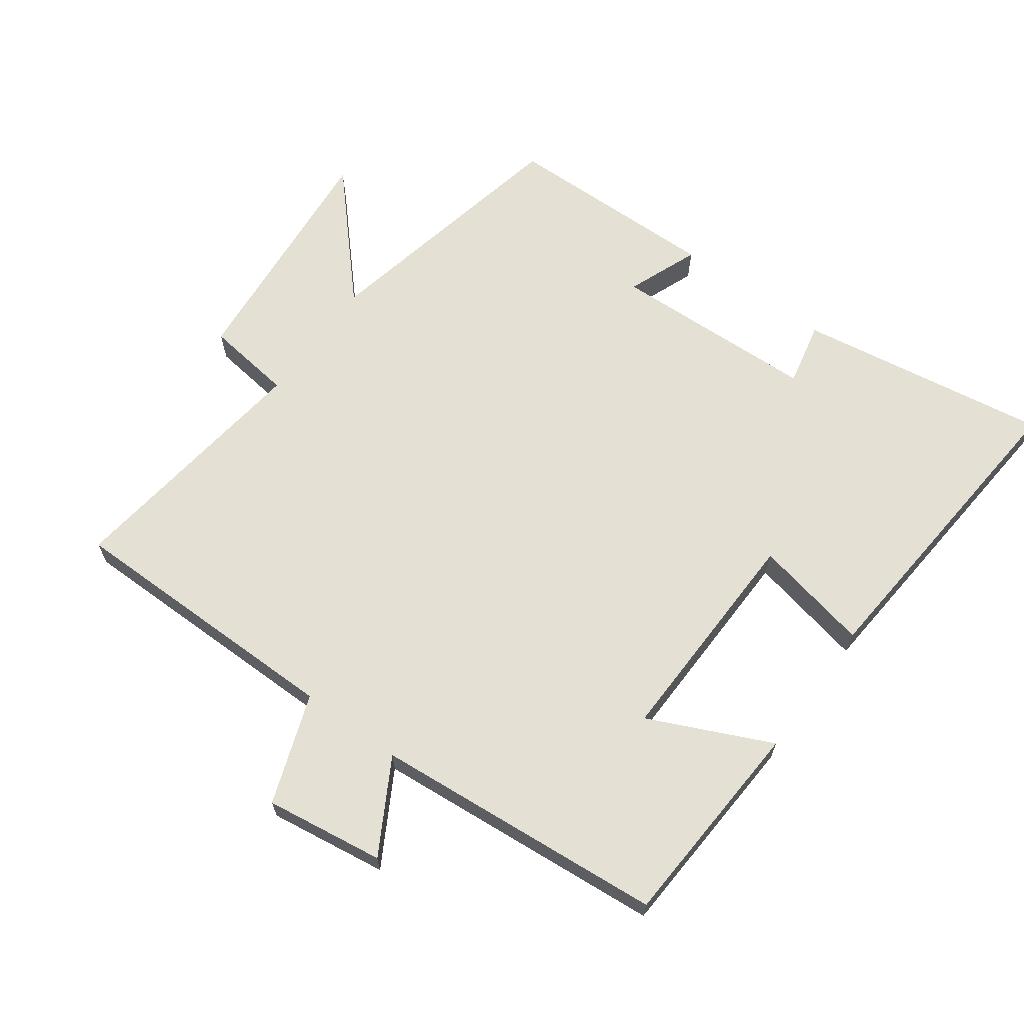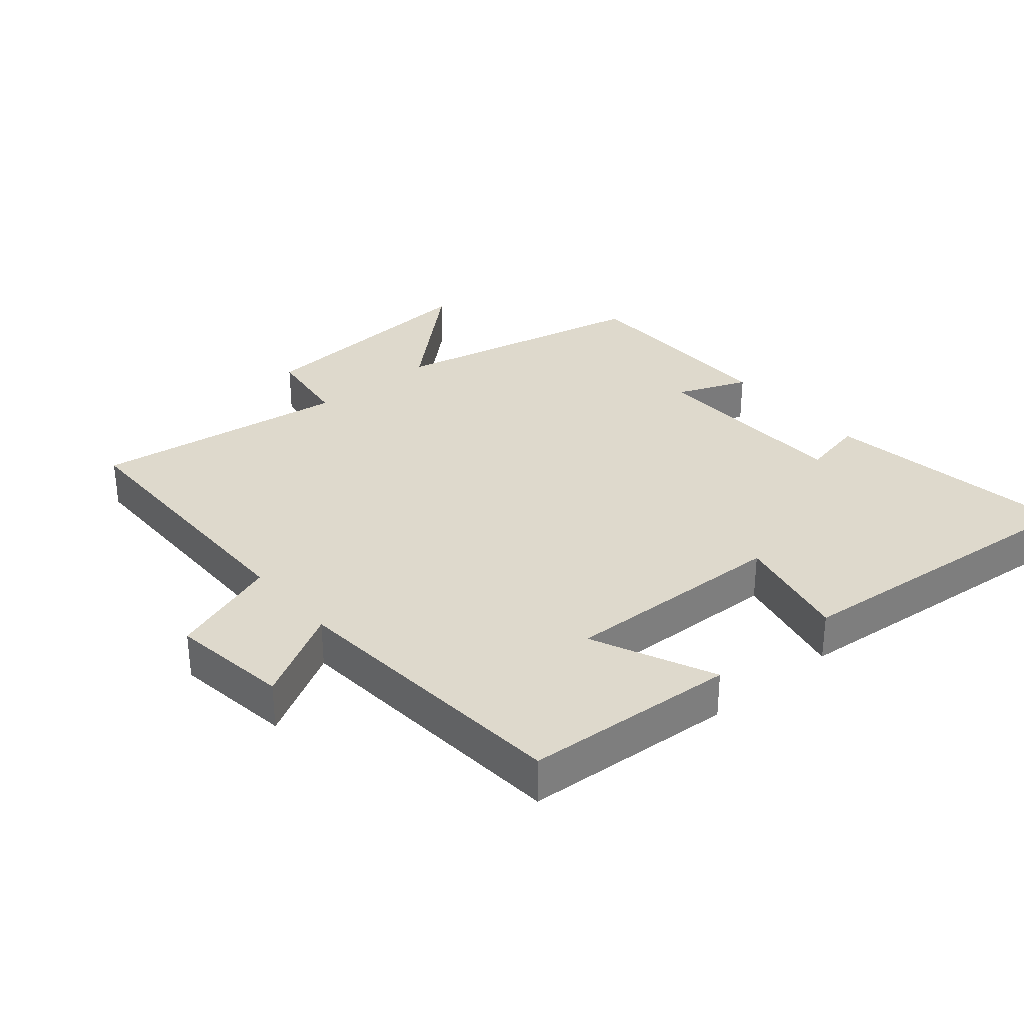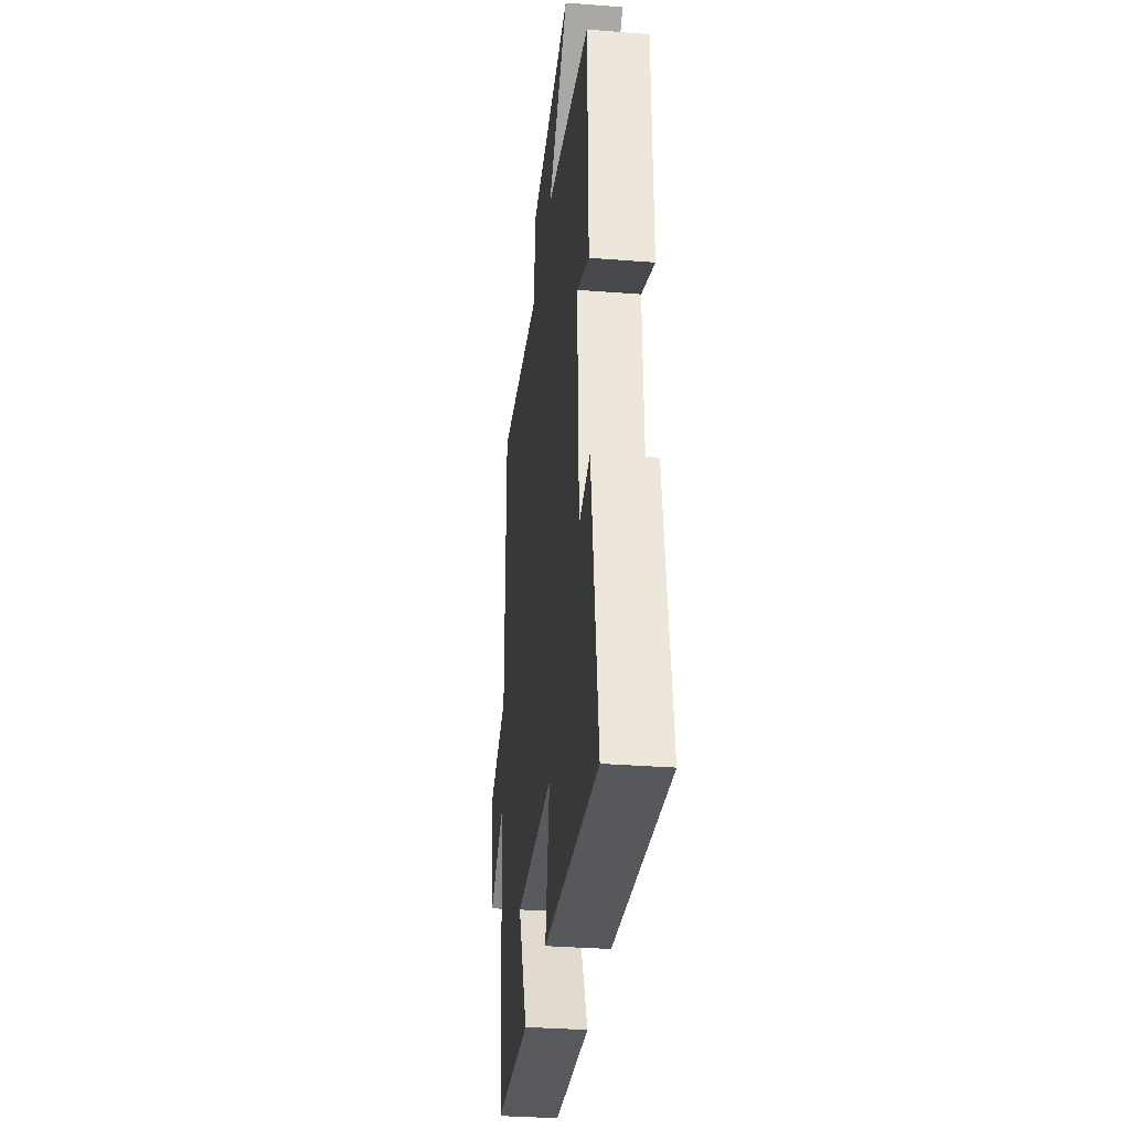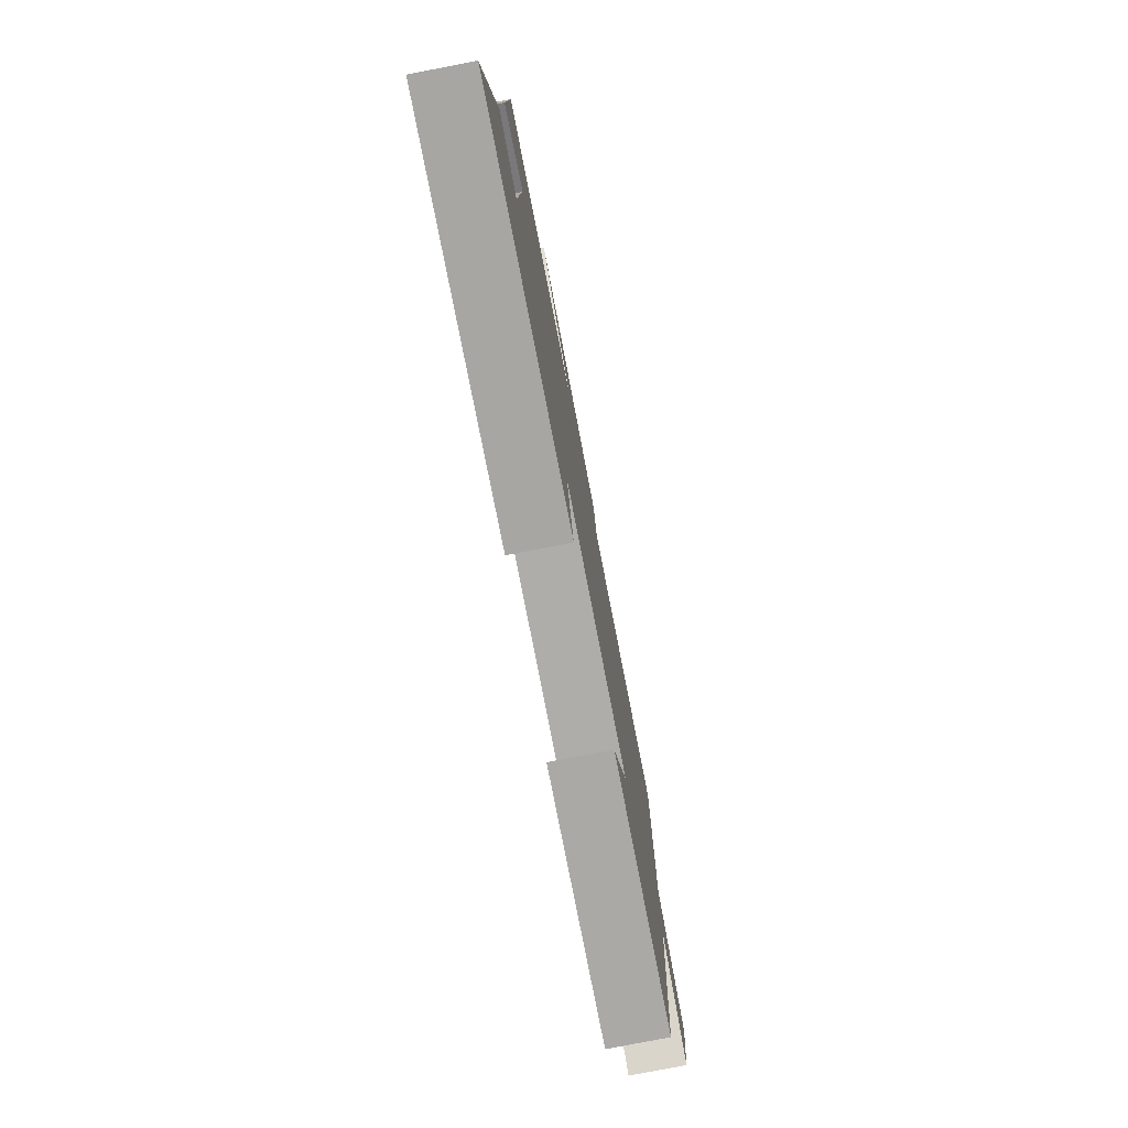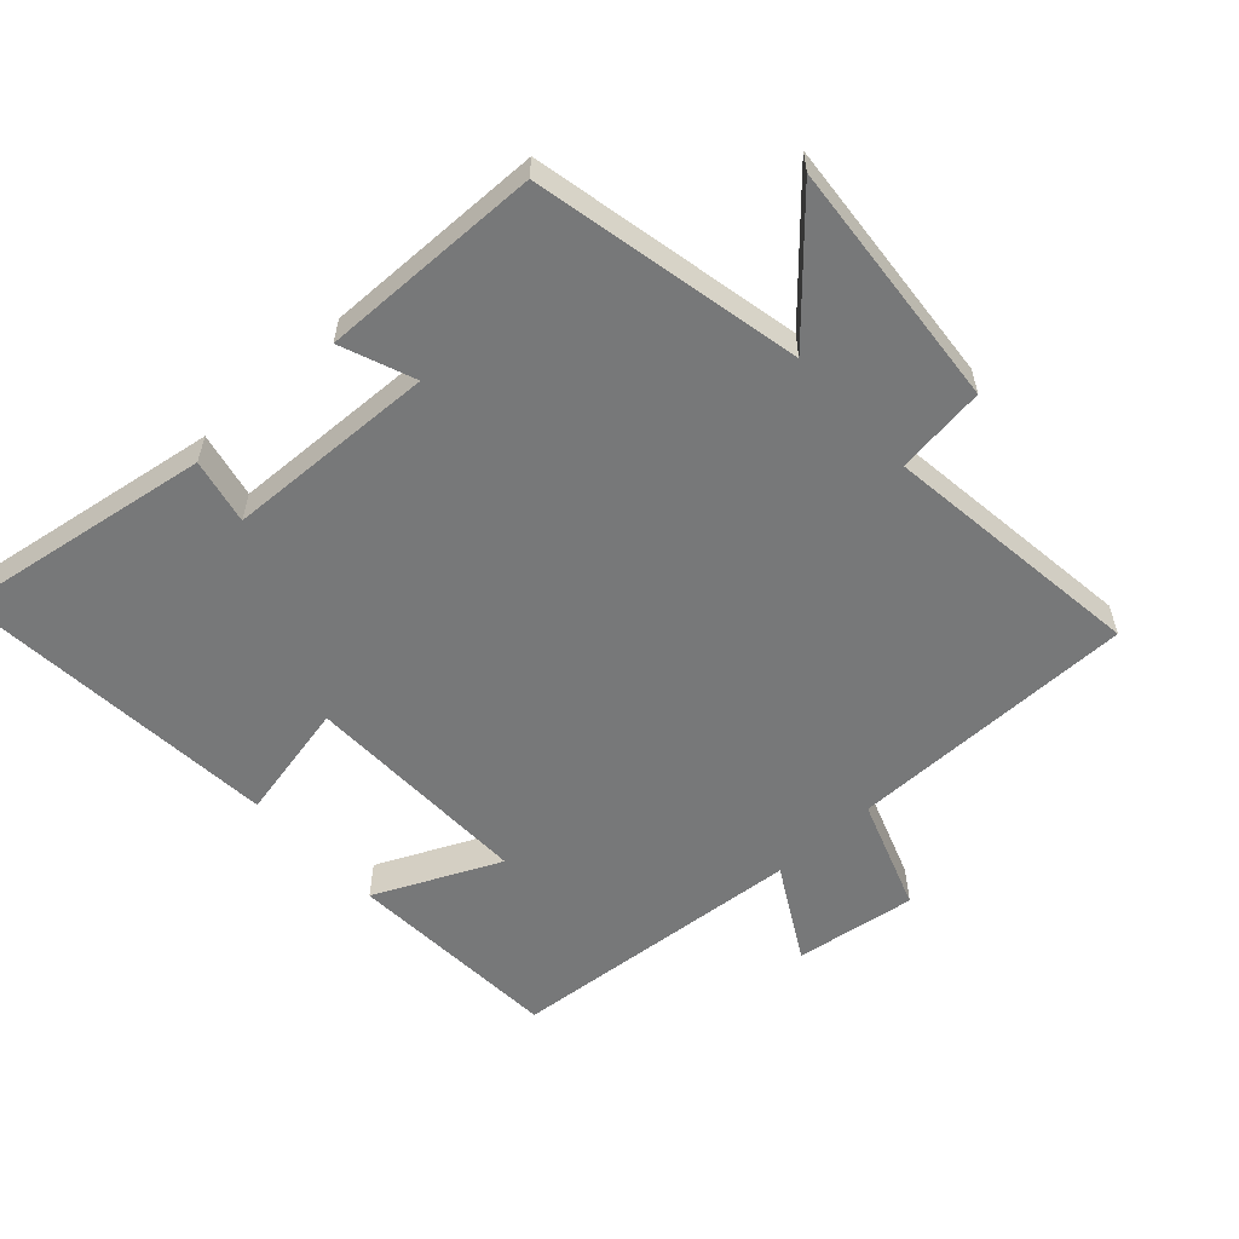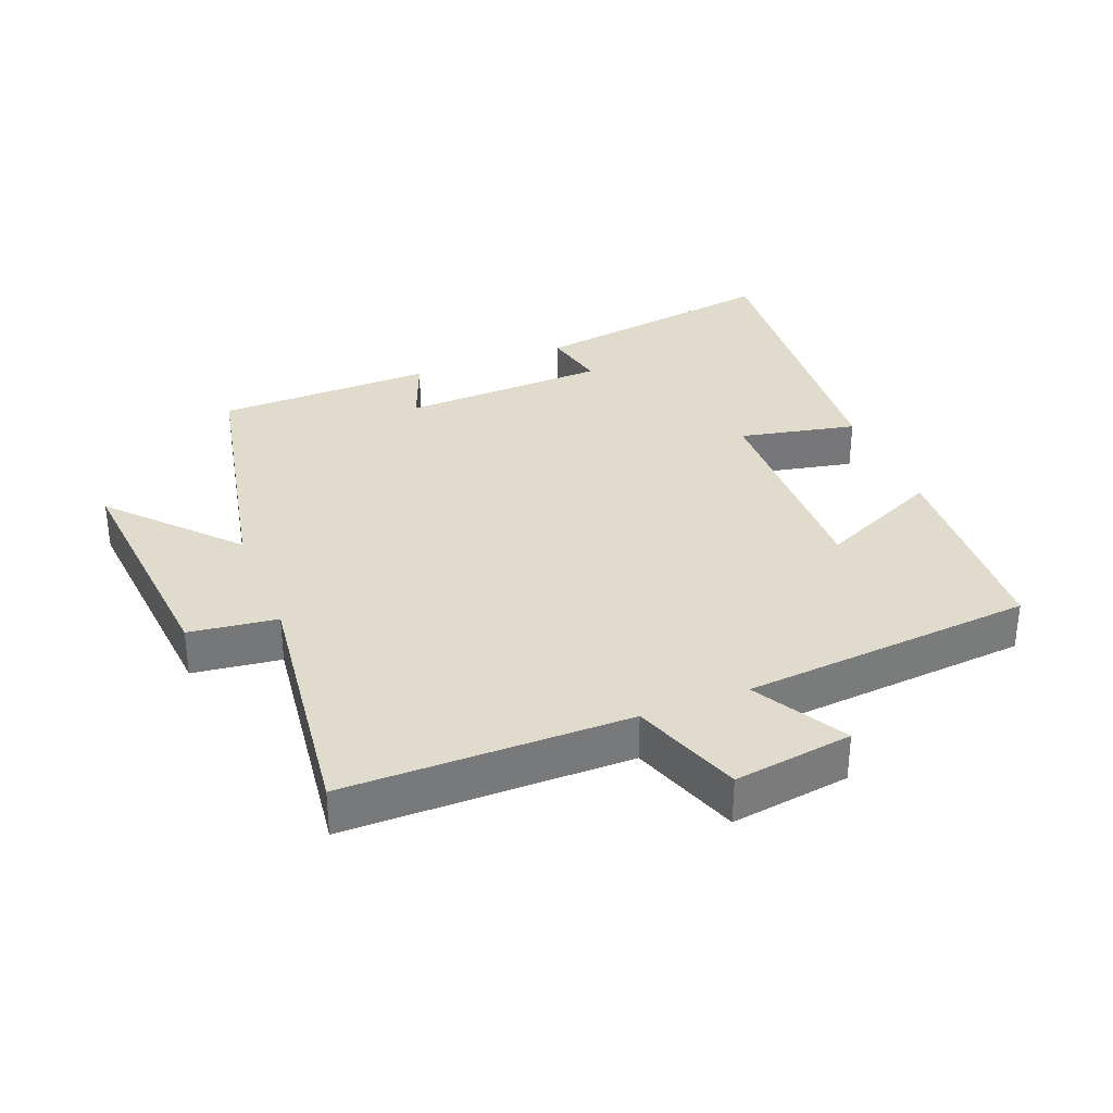
<metadata>
{"format":"obj","ext":"obj","renderer":"f3d","projection":"perspective","resolution":1024,"background":"white","views":[{"elev":65.8,"azim":126.1,"up":"+Y"},{"elev":32.1,"azim":140.1,"up":"+Y"},{"elev":-32.5,"azim":-96.2,"up":"+Z"},{"elev":-78.7,"azim":-79.1,"up":"+Z"},{"elev":-57.4,"azim":-47.6,"up":"+Y"},{"elev":33.2,"azim":68.4,"up":"+Y"}]}
</metadata>
<code>
v 0.462 0.07 -0.481
v 0.141 0.07 -0.5
v 0.226 0.07 -0.315
v -0.114 0.07 -0.323
v -0.077 0.07 -0.5
v -0.56 0.07 -0.541
v -0.5 0.07 -0.159
v -0.403 0.07 -0.18
v -0.391 0.07 0.132
v -0.5 0.07 0.089
v -0.494 0.07 0.417
v -0.097 0.07 0.5
v -0.278 0.07 0.665
v 0.092 0.07 0.633
v 0.109 0.07 0.5
v 0.499 0.07 0.55
v 0.5 0.07 0.121
v 0.666 0.07 0.062
v 0.64 0.07 -0.118
v 0.5 0.07 -0.039
v 0.462 0 -0.481
v 0.141 0 -0.5
v 0.226 0 -0.315
v -0.114 0 -0.323
v -0.077 0 -0.5
v -0.56 0 -0.541
v -0.5 0 -0.159
v -0.403 0 -0.18
v -0.391 0 0.132
v -0.5 0 0.089
v -0.494 0 0.417
v -0.097 0 0.5
v -0.278 0 0.665
v 0.092 0 0.633
v 0.109 0 0.5
v 0.499 0 0.55
v 0.5 0 0.121
v 0.666 0 0.062
v 0.64 0 -0.118
v 0.5 0 -0.039
f 17 18 19 20
f 17 20 1
f 16 17 1
f 15 16 1
f 12 13 14 15
f 11 12 15
f 10 11 15
f 9 10 15
f 8 9 15
f 6 7 8
f 5 6 8
f 4 5 8
f 3 4 8 15
f 1 2 3
f 1 3 15
f 40 39 38 37
f 21 40 37
f 21 37 36
f 21 36 35
f 35 34 33 32
f 35 32 31
f 35 31 30
f 35 30 29
f 35 29 28
f 28 27 26
f 28 26 25
f 28 25 24
f 35 28 24 23
f 23 22 21
f 35 23 21
f 1 21 22 2
f 2 22 23 3
f 3 23 24 4
f 4 24 25 5
f 5 25 26 6
f 6 26 27 7
f 7 27 28 8
f 8 28 29 9
f 9 29 30 10
f 10 30 31 11
f 11 31 32 12
f 12 32 33 13
f 13 33 34 14
f 14 34 35 15
f 15 35 36 16
f 16 36 37 17
f 17 37 38 18
f 18 38 39 19
f 19 39 40 20
f 20 40 21 1

</code>
